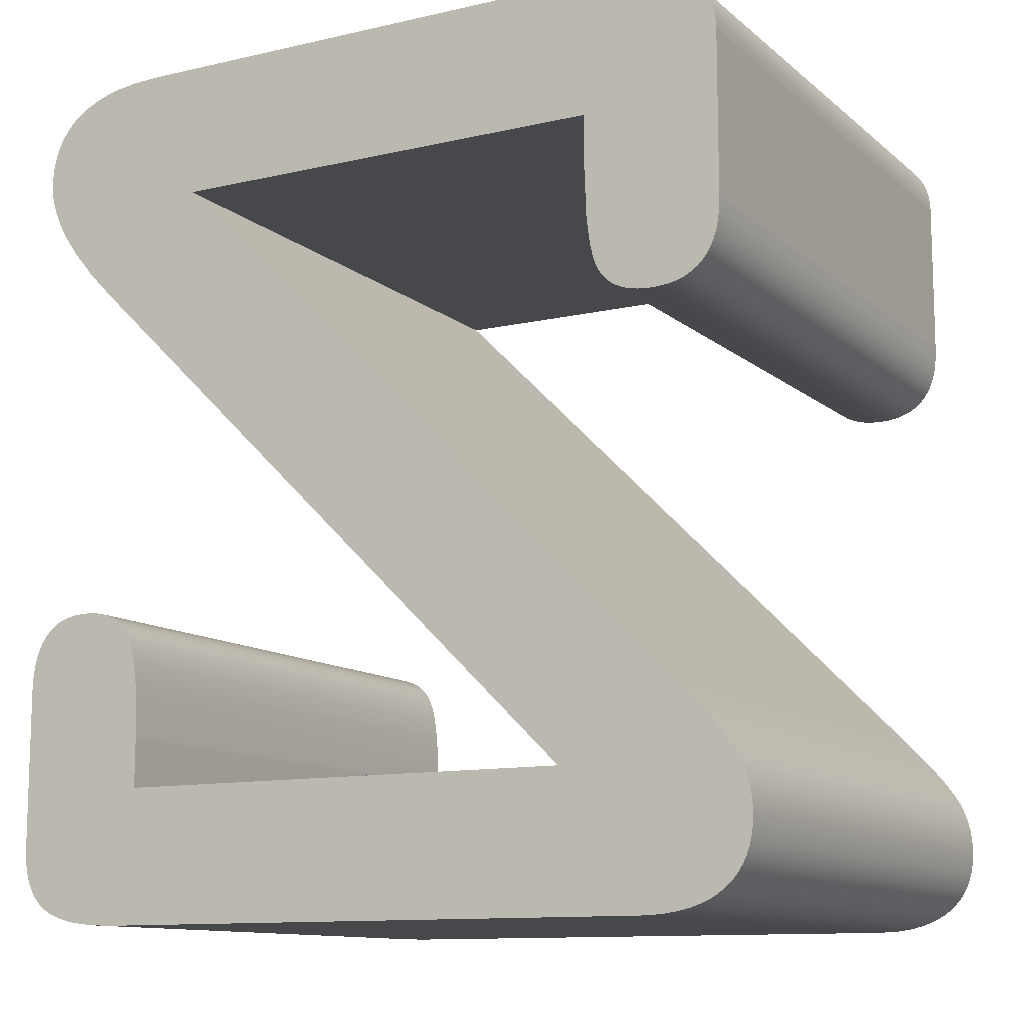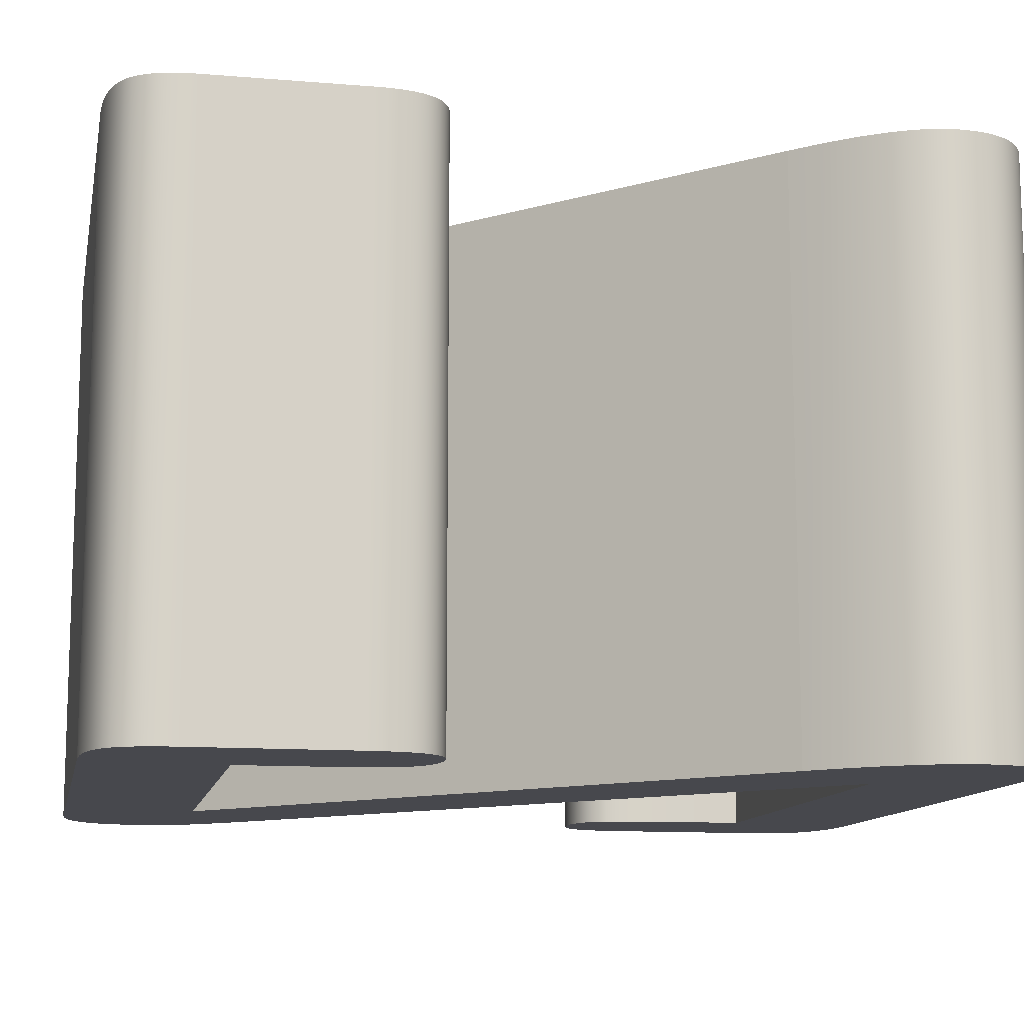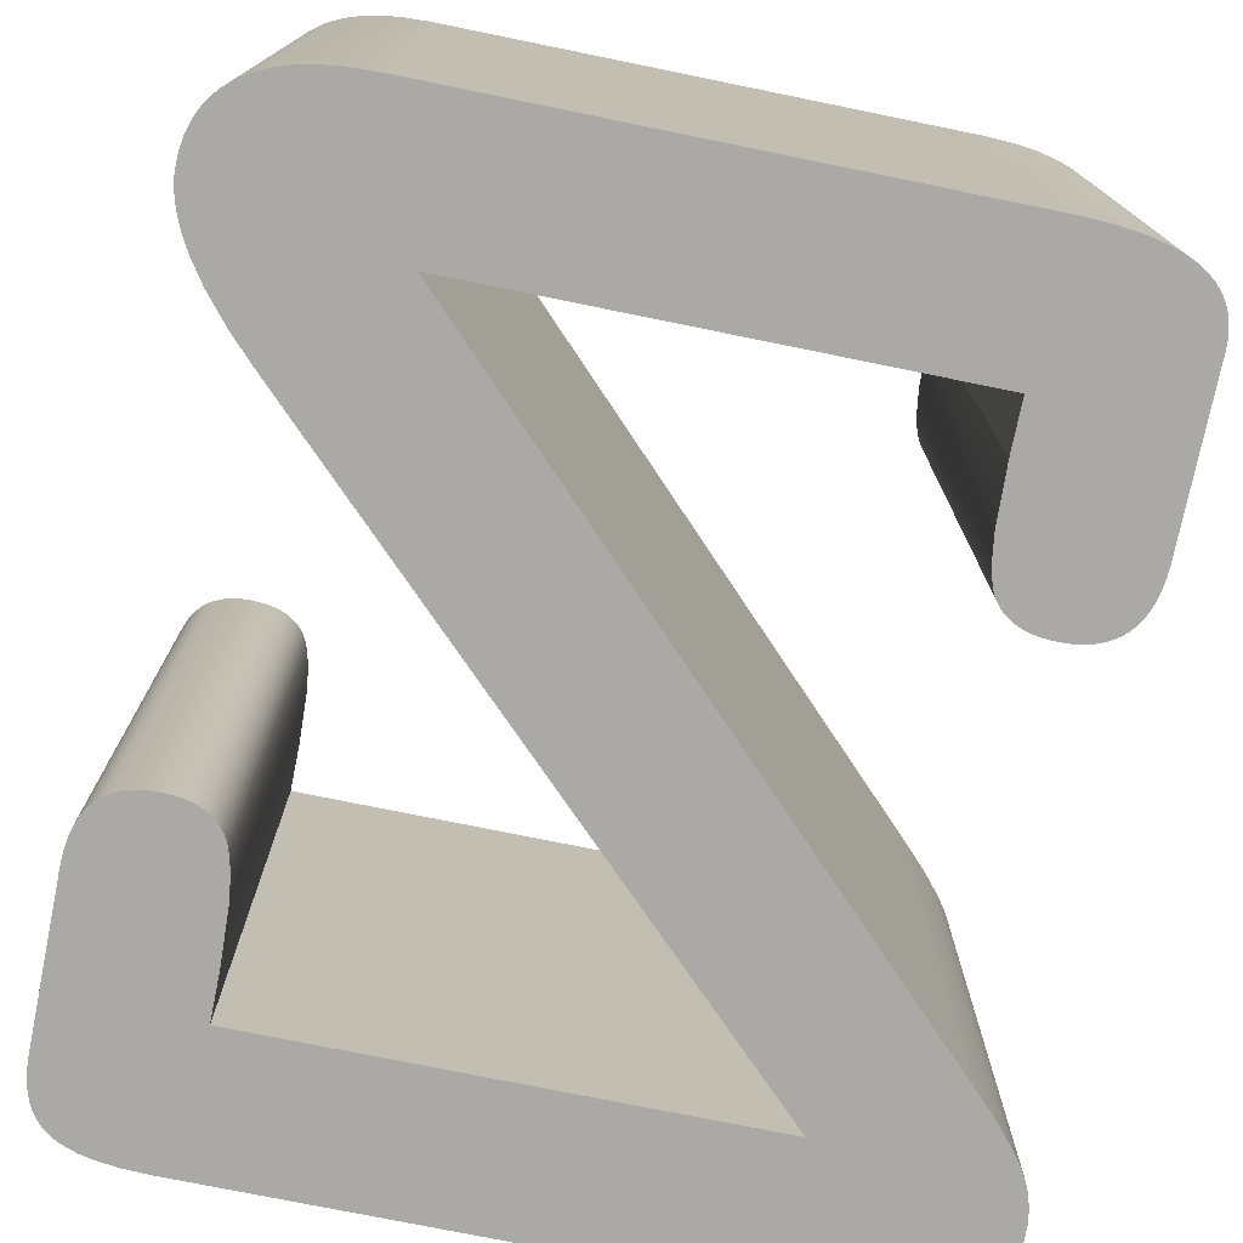
<metadata>
{"format":"obj","ext":"obj","renderer":"f3d","projection":"perspective","resolution":1024,"background":"white","views":[{"elev":-11.6,"azim":-151.1,"up":"+Y"},{"elev":-11.9,"azim":78.8,"up":"+Z"},{"elev":-75.3,"azim":168.5,"up":"+Z"}]}
</metadata>
<code>
v -0.1421 0.09089 0
v 0.1789 0.09089 0
v 0.1789 0.1244 0
v 0.1803 0.1609 0
v 0.1825 0.1769 0
v 0.1847 0.1862 0
v 0.1863 0.1909 0
v 0.1873 0.1934 0
v 0.1889 0.1963 0
v 0.1906 0.1988 0
v 0.1925 0.2011 0
v 0.1946 0.2032 0
v 0.197 0.2051 0
v 0.1995 0.2068 0
v 0.2023 0.2083 0
v 0.206 0.2098 0
v 0.2101 0.211 0
v 0.2154 0.2121 0
v 0.2202 0.2126 0
v 0.2253 0.2127 0
v 0.2322 0.2124 0
v 0.2378 0.2116 0
v 0.2422 0.2105 0
v 0.2456 0.2092 0
v 0.2488 0.2078 0
v 0.2518 0.206 0
v 0.2545 0.2041 0
v 0.2565 0.2023 0
v 0.2588 0.1998 0
v 0.2609 0.1971 0
v 0.2628 0.1942 0
v 0.2647 0.1903 0
v 0.2663 0.186 0
v 0.2678 0.1805 0
v 0.269 0.1737 0
v 0.2696 0.1681 0
v 0.2698 0.1612 0
v 0.2698 0.05415 0
v 0.2695 0.04635 0
v 0.2685 0.03919 0
v 0.2671 0.03357 0
v 0.2656 0.02925 0
v 0.2637 0.02526 0
v 0.2616 0.02159 0
v 0.2596 0.0189 0
v 0.2574 0.01641 0
v 0.2556 0.01469 0
v 0.253 0.01257 0
v 0.2502 0.01064 0
v 0.2462 0.008452 0
v 0.2416 0.006517 0
v 0.2355 0.004525 0
v 0.2262 0.002434 0
v 0.2112 0.000608 0
v 0.1937 0 0
v -0.1963 0 0
v -0.21 0.000593 0
v -0.2212 0.002141 0
v -0.2291 0.004009 0
v -0.2364 0.006459 0
v -0.242 0.009021 0
v -0.2464 0.01148 0
v -0.2511 0.01483 0
v -0.2546 0.01793 0
v -0.2578 0.0213 0
v -0.2606 0.02494 0
v -0.2631 0.02885 0
v -0.2651 0.03304 0
v -0.2668 0.03749 0
v -0.2681 0.04222 0
v -0.2692 0.04825 0
v -0.2696 0.05248 0
v -0.2698 0.05802 0
v -0.2695 0.0649 0
v -0.2685 0.07163 0
v -0.2671 0.07756 0
v -0.2651 0.08336 0
v -0.2635 0.08715 0
v -0.2617 0.09089 0
v -0.2586 0.09621 0
v -0.2518 0.1055 0
v -0.2399 0.1195 0
v -0.224 0.136 0
v 0.1447 0.5041 0
v -0.1628 0.5041 0
v -0.1628 0.4712 0
v -0.1642 0.4344 0
v -0.1664 0.4183 0
v -0.1682 0.4101 0
v -0.1702 0.4043 0
v -0.1712 0.4019 0
v -0.1728 0.399 0
v -0.1745 0.3966 0
v -0.1764 0.3943 0
v -0.1785 0.3922 0
v -0.1808 0.3904 0
v -0.1834 0.3887 0
v -0.1861 0.3873 0
v -0.1899 0.3858 0
v -0.194 0.3846 0
v -0.1993 0.3836 0
v -0.2041 0.3831 0
v -0.2092 0.3829 0
v -0.2163 0.3832 0
v -0.2221 0.3841 0
v -0.2266 0.3852 0
v -0.2309 0.3867 0
v -0.2341 0.3882 0
v -0.2372 0.39 0
v -0.24 0.392 0
v -0.2421 0.3938 0
v -0.244 0.3958 0
v -0.2462 0.3985 0
v -0.2482 0.4015 0
v -0.2499 0.4047 0
v -0.2517 0.4089 0
v -0.2531 0.4135 0
v -0.2544 0.4193 0
v -0.2553 0.4266 0
v -0.2556 0.4345 0
v -0.2556 0.5441 0
v -0.2553 0.5502 0
v -0.2546 0.555 0
v -0.2534 0.5596 0
v -0.2521 0.563 0
v -0.2506 0.5663 0
v -0.2488 0.5693 0
v -0.2468 0.5722 0
v -0.2444 0.575 0
v -0.2418 0.5775 0
v -0.2381 0.5804 0
v -0.234 0.5831 0
v -0.2294 0.5855 0
v -0.2233 0.588 0
v -0.2152 0.5905 0
v -0.2034 0.593 0
v -0.1868 0.5949 0
v -0.166 0.5956 0
v 0.1789 0.5956 0
v 0.1977 0.5949 0
v 0.2114 0.593 0
v 0.2225 0.5905 0
v 0.2312 0.5876 0
v 0.2379 0.5846 0
v 0.2421 0.5823 0
v 0.2469 0.5792 0
v 0.2512 0.5758 0
v 0.2551 0.572 0
v 0.2586 0.5679 0
v 0.2615 0.5635 0
v 0.2641 0.5588 0
v 0.2661 0.5538 0
v 0.2677 0.5485 0
v 0.2689 0.5428 0
v 0.2696 0.5368 0
v 0.2698 0.5305 0
v 0.2696 0.526 0
v 0.2688 0.5205 0
v 0.2675 0.5148 0
v 0.2652 0.5081 0
v 0.2614 0.4993 0
v 0.2586 0.4939 0
v 0.2553 0.4883 0
v 0.246 0.4748 0
v 0.2308 0.4565 0
v 0.2118 0.4371 0
v -0.1421 0.09089 -0.4
v 0.1789 0.09089 -0.4
v 0.1789 0.1244 -0.4
v 0.1803 0.1609 -0.4
v 0.1825 0.1769 -0.4
v 0.1847 0.1862 -0.4
v 0.1863 0.1909 -0.4
v 0.1873 0.1934 -0.4
v 0.1889 0.1963 -0.4
v 0.1906 0.1988 -0.4
v 0.1925 0.2011 -0.4
v 0.1946 0.2032 -0.4
v 0.197 0.2051 -0.4
v 0.1995 0.2068 -0.4
v 0.2023 0.2083 -0.4
v 0.206 0.2098 -0.4
v 0.2101 0.211 -0.4
v 0.2154 0.2121 -0.4
v 0.2202 0.2126 -0.4
v 0.2253 0.2127 -0.4
v 0.2322 0.2124 -0.4
v 0.2378 0.2116 -0.4
v 0.2422 0.2105 -0.4
v 0.2456 0.2092 -0.4
v 0.2488 0.2078 -0.4
v 0.2518 0.206 -0.4
v 0.2545 0.2041 -0.4
v 0.2565 0.2023 -0.4
v 0.2588 0.1998 -0.4
v 0.2609 0.1971 -0.4
v 0.2628 0.1942 -0.4
v 0.2647 0.1903 -0.4
v 0.2663 0.186 -0.4
v 0.2678 0.1805 -0.4
v 0.269 0.1737 -0.4
v 0.2696 0.1681 -0.4
v 0.2698 0.1612 -0.4
v 0.2698 0.05415 -0.4
v 0.2695 0.04635 -0.4
v 0.2685 0.03919 -0.4
v 0.2671 0.03357 -0.4
v 0.2656 0.02925 -0.4
v 0.2637 0.02526 -0.4
v 0.2616 0.02159 -0.4
v 0.2596 0.0189 -0.4
v 0.2574 0.01641 -0.4
v 0.2556 0.01469 -0.4
v 0.253 0.01257 -0.4
v 0.2502 0.01064 -0.4
v 0.2462 0.008452 -0.4
v 0.2416 0.006517 -0.4
v 0.2355 0.004525 -0.4
v 0.2262 0.002434 -0.4
v 0.2112 0.000608 -0.4
v 0.1937 0 -0.4
v -0.1963 0 -0.4
v -0.21 0.000593 -0.4
v -0.2212 0.002141 -0.4
v -0.2291 0.004009 -0.4
v -0.2364 0.006459 -0.4
v -0.242 0.009021 -0.4
v -0.2464 0.01148 -0.4
v -0.2511 0.01483 -0.4
v -0.2546 0.01793 -0.4
v -0.2578 0.0213 -0.4
v -0.2606 0.02494 -0.4
v -0.2631 0.02885 -0.4
v -0.2651 0.03304 -0.4
v -0.2668 0.03749 -0.4
v -0.2681 0.04222 -0.4
v -0.2692 0.04825 -0.4
v -0.2696 0.05248 -0.4
v -0.2698 0.05802 -0.4
v -0.2695 0.0649 -0.4
v -0.2685 0.07163 -0.4
v -0.2671 0.07756 -0.4
v -0.2651 0.08336 -0.4
v -0.2635 0.08715 -0.4
v -0.2617 0.09089 -0.4
v -0.2586 0.09621 -0.4
v -0.2518 0.1055 -0.4
v -0.2399 0.1195 -0.4
v -0.224 0.136 -0.4
v 0.1447 0.5041 -0.4
v -0.1628 0.5041 -0.4
v -0.1628 0.4712 -0.4
v -0.1642 0.4344 -0.4
v -0.1664 0.4183 -0.4
v -0.1682 0.4101 -0.4
v -0.1702 0.4043 -0.4
v -0.1712 0.4019 -0.4
v -0.1728 0.399 -0.4
v -0.1745 0.3966 -0.4
v -0.1764 0.3943 -0.4
v -0.1785 0.3922 -0.4
v -0.1808 0.3904 -0.4
v -0.1834 0.3887 -0.4
v -0.1861 0.3873 -0.4
v -0.1899 0.3858 -0.4
v -0.194 0.3846 -0.4
v -0.1993 0.3836 -0.4
v -0.2041 0.3831 -0.4
v -0.2092 0.3829 -0.4
v -0.2163 0.3832 -0.4
v -0.2221 0.3841 -0.4
v -0.2266 0.3852 -0.4
v -0.2309 0.3867 -0.4
v -0.2341 0.3882 -0.4
v -0.2372 0.39 -0.4
v -0.24 0.392 -0.4
v -0.2421 0.3938 -0.4
v -0.244 0.3958 -0.4
v -0.2462 0.3985 -0.4
v -0.2482 0.4015 -0.4
v -0.2499 0.4047 -0.4
v -0.2517 0.4089 -0.4
v -0.2531 0.4135 -0.4
v -0.2544 0.4193 -0.4
v -0.2553 0.4266 -0.4
v -0.2556 0.4345 -0.4
v -0.2556 0.5441 -0.4
v -0.2553 0.5502 -0.4
v -0.2546 0.555 -0.4
v -0.2534 0.5596 -0.4
v -0.2521 0.563 -0.4
v -0.2506 0.5663 -0.4
v -0.2488 0.5693 -0.4
v -0.2468 0.5722 -0.4
v -0.2444 0.575 -0.4
v -0.2418 0.5775 -0.4
v -0.2381 0.5804 -0.4
v -0.234 0.5831 -0.4
v -0.2294 0.5855 -0.4
v -0.2233 0.588 -0.4
v -0.2152 0.5905 -0.4
v -0.2034 0.593 -0.4
v -0.1868 0.5949 -0.4
v -0.166 0.5956 -0.4
v 0.1789 0.5956 -0.4
v 0.1977 0.5949 -0.4
v 0.2114 0.593 -0.4
v 0.2225 0.5905 -0.4
v 0.2312 0.5876 -0.4
v 0.2379 0.5846 -0.4
v 0.2421 0.5823 -0.4
v 0.2469 0.5792 -0.4
v 0.2512 0.5758 -0.4
v 0.2551 0.572 -0.4
v 0.2586 0.5679 -0.4
v 0.2615 0.5635 -0.4
v 0.2641 0.5588 -0.4
v 0.2661 0.5538 -0.4
v 0.2677 0.5485 -0.4
v 0.2689 0.5428 -0.4
v 0.2696 0.5368 -0.4
v 0.2698 0.5305 -0.4
v 0.2696 0.526 -0.4
v 0.2688 0.5205 -0.4
v 0.2675 0.5148 -0.4
v 0.2652 0.5081 -0.4
v 0.2614 0.4993 -0.4
v 0.2586 0.4939 -0.4
v 0.2553 0.4883 -0.4
v 0.246 0.4748 -0.4
v 0.2308 0.4565 -0.4
v 0.2118 0.4371 -0.4
o z
f 55 2 1
f 331 332 250
f 168 167 1
f 169 168 2
f 170 169 3
f 171 170 4
f 172 171 5
f 173 172 6
f 174 173 7
f 175 174 8
f 176 175 9
f 177 176 10
f 178 177 11
f 179 178 12
f 180 179 13
f 181 180 14
f 182 181 15
f 183 182 16
f 184 183 17
f 185 184 18
f 186 185 19
f 187 186 20
f 188 187 21
f 189 188 22
f 190 189 23
f 191 190 24
f 192 191 25
f 193 192 26
f 194 193 27
f 195 194 28
f 196 195 29
f 197 196 30
f 198 197 31
f 199 198 32
f 200 199 33
f 201 200 34
f 202 201 35
f 203 202 36
f 204 203 37
f 205 204 38
f 206 205 39
f 207 206 40
f 208 207 41
f 209 208 42
f 210 209 43
f 211 210 44
f 212 211 45
f 213 212 46
f 214 213 47
f 215 214 48
f 216 215 49
f 217 216 50
f 218 217 51
f 219 218 52
f 220 219 53
f 221 220 54
f 222 221 55
f 223 222 56
f 224 223 57
f 225 224 58
f 226 225 59
f 227 226 60
f 228 227 61
f 229 228 62
f 230 229 63
f 231 230 64
f 232 231 65
f 233 232 66
f 234 233 67
f 235 234 68
f 236 235 69
f 237 236 70
f 238 237 71
f 239 238 72
f 240 239 73
f 241 240 74
f 242 241 75
f 243 242 76
f 244 243 77
f 245 244 78
f 246 245 79
f 247 246 80
f 248 247 81
f 249 248 82
f 250 249 83
f 251 250 84
f 252 251 85
f 253 252 86
f 254 253 87
f 255 254 88
f 256 255 89
f 257 256 90
f 258 257 91
f 259 258 92
f 260 259 93
f 261 260 94
f 262 261 95
f 263 262 96
f 264 263 97
f 265 264 98
f 266 265 99
f 267 266 100
f 268 267 101
f 269 268 102
f 270 269 103
f 271 270 104
f 272 271 105
f 273 272 106
f 274 273 107
f 275 274 108
f 276 275 109
f 277 276 110
f 278 277 111
f 279 278 112
f 280 279 113
f 281 280 114
f 282 281 115
f 283 282 116
f 284 283 117
f 285 284 118
f 286 285 119
f 287 286 120
f 288 287 121
f 289 288 122
f 290 289 123
f 291 290 124
f 292 291 125
f 293 292 126
f 294 293 127
f 295 294 128
f 296 295 129
f 297 296 130
f 298 297 131
f 299 298 132
f 300 299 133
f 301 300 134
f 302 301 135
f 303 302 136
f 304 303 137
f 305 304 138
f 306 305 139
f 307 306 140
f 308 307 141
f 309 308 142
f 310 309 143
f 311 310 144
f 312 311 145
f 313 312 146
f 314 313 147
f 315 314 148
f 316 315 149
f 317 316 150
f 318 317 151
f 319 318 152
f 320 319 153
f 321 320 154
f 322 321 155
f 323 322 156
f 324 323 157
f 325 324 158
f 326 325 159
f 327 326 160
f 328 327 161
f 329 328 162
f 330 329 163
f 331 330 164
f 332 331 165
f 167 332 166
f 2 168 1
f 3 169 2
f 4 170 3
f 5 171 4
f 6 172 5
f 7 173 6
f 8 174 7
f 9 175 8
f 10 176 9
f 11 177 10
f 12 178 11
f 13 179 12
f 14 180 13
f 15 181 14
f 16 182 15
f 17 183 16
f 18 184 17
f 19 185 18
f 20 186 19
f 21 187 20
f 22 188 21
f 23 189 22
f 24 190 23
f 25 191 24
f 26 192 25
f 27 193 26
f 28 194 27
f 29 195 28
f 30 196 29
f 31 197 30
f 32 198 31
f 33 199 32
f 34 200 33
f 35 201 34
f 36 202 35
f 37 203 36
f 38 204 37
f 39 205 38
f 40 206 39
f 41 207 40
f 42 208 41
f 43 209 42
f 44 210 43
f 45 211 44
f 46 212 45
f 47 213 46
f 48 214 47
f 49 215 48
f 50 216 49
f 51 217 50
f 52 218 51
f 53 219 52
f 54 220 53
f 55 221 54
f 56 222 55
f 57 223 56
f 58 224 57
f 59 225 58
f 60 226 59
f 61 227 60
f 62 228 61
f 63 229 62
f 64 230 63
f 65 231 64
f 66 232 65
f 67 233 66
f 68 234 67
f 69 235 68
f 70 236 69
f 71 237 70
f 72 238 71
f 73 239 72
f 74 240 73
f 75 241 74
f 76 242 75
f 77 243 76
f 78 244 77
f 79 245 78
f 80 246 79
f 81 247 80
f 82 248 81
f 83 249 82
f 84 250 83
f 85 251 84
f 86 252 85
f 87 253 86
f 88 254 87
f 89 255 88
f 90 256 89
f 91 257 90
f 92 258 91
f 93 259 92
f 94 260 93
f 95 261 94
f 96 262 95
f 97 263 96
f 98 264 97
f 99 265 98
f 100 266 99
f 101 267 100
f 102 268 101
f 103 269 102
f 104 270 103
f 105 271 104
f 106 272 105
f 107 273 106
f 108 274 107
f 109 275 108
f 110 276 109
f 111 277 110
f 112 278 111
f 113 279 112
f 114 280 113
f 115 281 114
f 116 282 115
f 117 283 116
f 118 284 117
f 119 285 118
f 120 286 119
f 121 287 120
f 122 288 121
f 123 289 122
f 124 290 123
f 125 291 124
f 126 292 125
f 127 293 126
f 128 294 127
f 129 295 128
f 130 296 129
f 131 297 130
f 132 298 131
f 133 299 132
f 134 300 133
f 135 301 134
f 136 302 135
f 137 303 136
f 138 304 137
f 139 305 138
f 140 306 139
f 141 307 140
f 142 308 141
f 143 309 142
f 144 310 143
f 145 311 144
f 146 312 145
f 147 313 146
f 148 314 147
f 149 315 148
f 150 316 149
f 151 317 150
f 152 318 151
f 153 319 152
f 154 320 153
f 155 321 154
f 156 322 155
f 157 323 156
f 158 324 157
f 159 325 158
f 160 326 159
f 161 327 160
f 162 328 161
f 163 329 162
f 164 330 163
f 165 331 164
f 166 332 165
f 1 167 166
f 37 3 2
f 37 5 4
f 6 5 37
f 7 6 37
f 8 7 37
f 9 8 37
f 10 9 37
f 11 10 37
f 12 11 37
f 13 12 37
f 14 13 37
f 15 14 37
f 16 15 37
f 17 16 37
f 18 17 37
f 19 18 37
f 37 36 20
f 27 21 20
f 22 21 27
f 27 24 23
f 27 26 25
f 20 29 28
f 20 30 29
f 20 31 30
f 20 32 31
f 20 33 32
f 20 34 33
f 20 35 34
f 20 36 35
f 2 39 38
f 2 40 39
f 2 41 40
f 2 42 41
f 2 43 42
f 2 44 43
f 2 45 44
f 2 46 45
f 2 47 46
f 2 48 47
f 2 49 48
f 2 50 49
f 2 51 50
f 2 52 51
f 2 53 52
f 2 54 53
f 2 55 54
f 1 57 56
f 1 58 57
f 1 59 58
f 1 60 59
f 1 61 60
f 1 62 61
f 1 63 62
f 1 64 63
f 1 65 64
f 1 66 65
f 1 67 66
f 1 68 67
f 1 69 68
f 1 70 69
f 1 71 70
f 1 72 71
f 1 73 72
f 1 74 73
f 1 75 74
f 1 76 75
f 1 77 76
f 1 78 77
f 1 79 78
f 1 80 79
f 1 81 80
f 1 82 81
f 1 83 82
f 84 83 1
f 84 139 138
f 85 121 120
f 87 86 120
f 87 105 104
f 88 102 101
f 89 100 99
f 91 90 98
f 91 94 93
f 91 96 95
f 97 96 91
f 99 98 90
f 101 100 89
f 103 102 88
f 104 103 88
f 106 105 87
f 107 106 87
f 108 107 87
f 109 108 87
f 110 109 87
f 111 110 87
f 112 111 87
f 113 112 87
f 114 113 87
f 115 114 87
f 116 115 87
f 117 116 87
f 118 117 87
f 119 118 87
f 122 121 85
f 123 122 85
f 124 123 85
f 125 124 85
f 126 125 85
f 127 126 85
f 128 127 85
f 129 128 85
f 130 129 85
f 131 130 85
f 132 131 85
f 133 132 85
f 134 133 85
f 135 134 85
f 136 135 85
f 137 136 85
f 138 137 85
f 140 139 84
f 141 140 84
f 142 141 84
f 143 142 84
f 144 143 84
f 145 144 84
f 146 145 84
f 147 146 84
f 148 147 84
f 149 148 84
f 150 149 84
f 151 150 84
f 152 151 84
f 153 152 84
f 154 153 84
f 155 154 84
f 156 155 84
f 157 156 84
f 158 157 84
f 159 158 84
f 160 159 84
f 161 160 84
f 162 161 84
f 163 162 84
f 164 163 84
f 84 166 165
f 250 329 330
f 250 328 329
f 250 327 328
f 250 326 327
f 250 325 326
f 250 324 325
f 250 323 324
f 250 322 323
f 250 321 322
f 250 320 321
f 250 319 320
f 250 318 319
f 250 317 318
f 250 316 317
f 250 315 316
f 250 314 315
f 250 313 314
f 250 312 313
f 250 311 312
f 250 310 311
f 250 309 310
f 250 308 309
f 250 307 308
f 250 306 307
f 250 305 306
f 304 305 250
f 251 303 304
f 251 302 303
f 251 301 302
f 251 300 301
f 251 299 300
f 251 298 299
f 251 297 298
f 251 296 297
f 251 295 296
f 251 294 295
f 251 293 294
f 251 292 293
f 251 291 292
f 251 290 291
f 251 289 290
f 251 288 289
f 287 288 251
f 287 252 253
f 253 285 286
f 253 284 285
f 253 283 284
f 253 282 283
f 253 281 282
f 253 280 281
f 253 279 280
f 253 278 279
f 253 277 278
f 253 276 277
f 253 275 276
f 253 274 275
f 253 273 274
f 253 272 273
f 253 271 272
f 253 270 271
f 269 270 253
f 254 268 269
f 267 268 254
f 255 266 267
f 265 266 255
f 256 264 265
f 264 256 257
f 257 262 263
f 261 262 257
f 259 260 257
f 167 249 250
f 248 249 167
f 247 248 167
f 246 247 167
f 245 246 167
f 244 245 167
f 243 244 167
f 242 243 167
f 241 242 167
f 240 241 167
f 239 240 167
f 238 239 167
f 237 238 167
f 236 237 167
f 235 236 167
f 234 235 167
f 233 234 167
f 232 233 167
f 231 232 167
f 230 231 167
f 229 230 167
f 228 229 167
f 227 228 167
f 226 227 167
f 225 226 167
f 224 225 167
f 223 224 167
f 222 223 167
f 167 168 221
f 220 221 168
f 219 220 168
f 218 219 168
f 217 218 168
f 216 217 168
f 215 216 168
f 214 215 168
f 213 214 168
f 212 213 168
f 211 212 168
f 210 211 168
f 209 210 168
f 208 209 168
f 207 208 168
f 206 207 168
f 205 206 168
f 204 205 168
f 168 169 203
f 186 202 203
f 201 202 186
f 200 201 186
f 199 200 186
f 198 199 186
f 197 198 186
f 196 197 186
f 195 196 186
f 194 195 186
f 186 187 193
f 191 192 193
f 189 190 193
f 193 187 188
f 203 184 185
f 203 183 184
f 203 182 183
f 203 181 182
f 203 180 181
f 203 179 180
f 203 178 179
f 203 177 178
f 203 176 177
f 203 175 176
f 203 174 175
f 203 173 174
f 203 172 173
f 203 171 172
f 170 171 203
f 38 37 2
f 3 37 4
f 19 37 20
f 28 27 20
f 22 27 23
f 24 27 25
f 166 84 1
f 85 84 138
f 86 85 120
f 119 87 120
f 88 87 104
f 89 88 101
f 90 89 99
f 97 91 98
f 92 91 93
f 94 91 95
f 164 84 165
f 251 304 250
f 252 287 251
f 286 287 253
f 254 269 253
f 255 267 254
f 256 265 255
f 263 264 257
f 260 261 257
f 258 259 257
f 332 167 250
f 222 167 221
f 204 168 203
f 185 186 203
f 194 186 193
f 190 191 193
f 188 189 193
f 169 170 203
f 56 55 1
f 330 331 250

</code>
